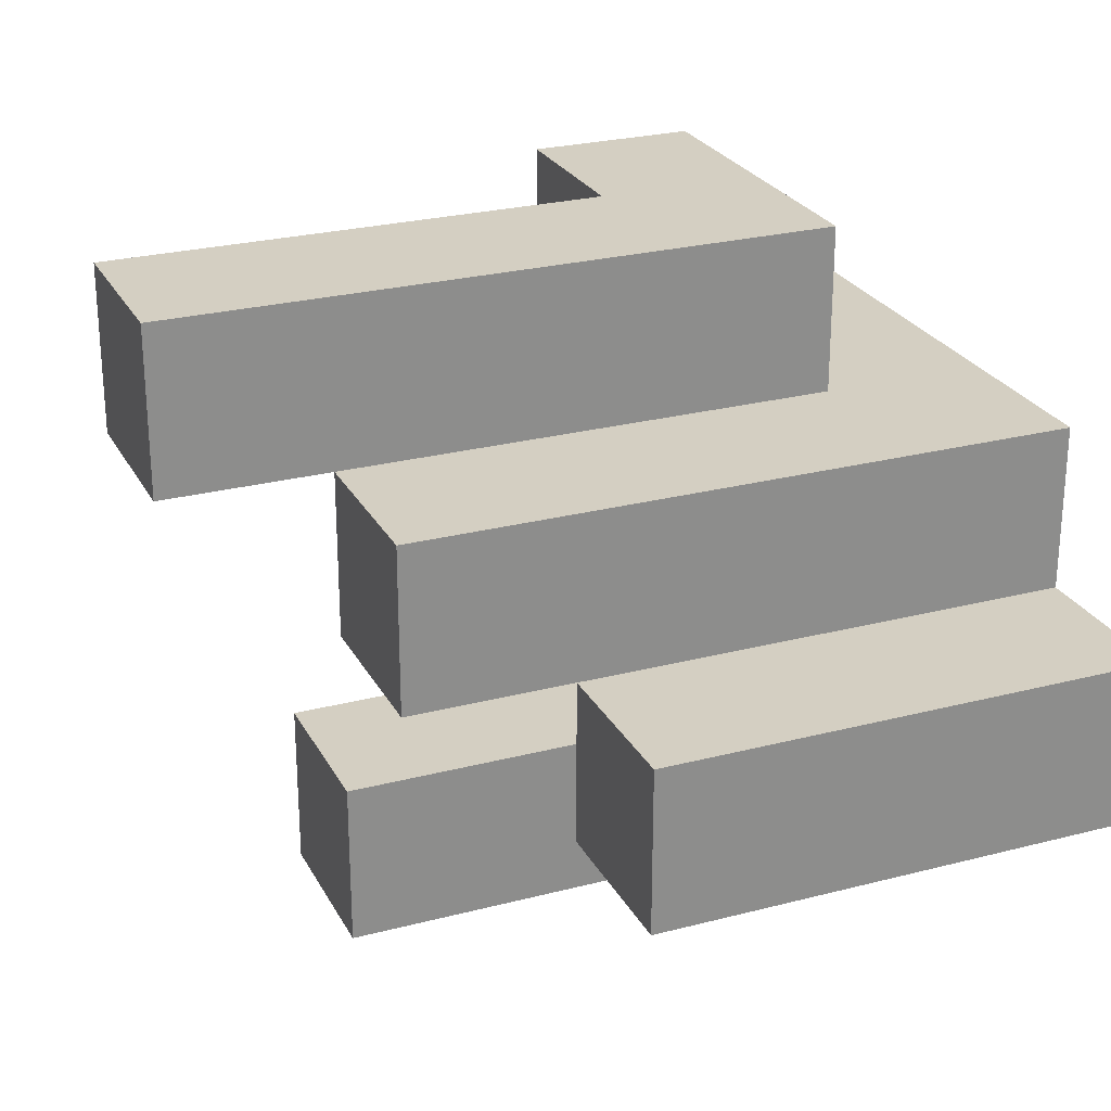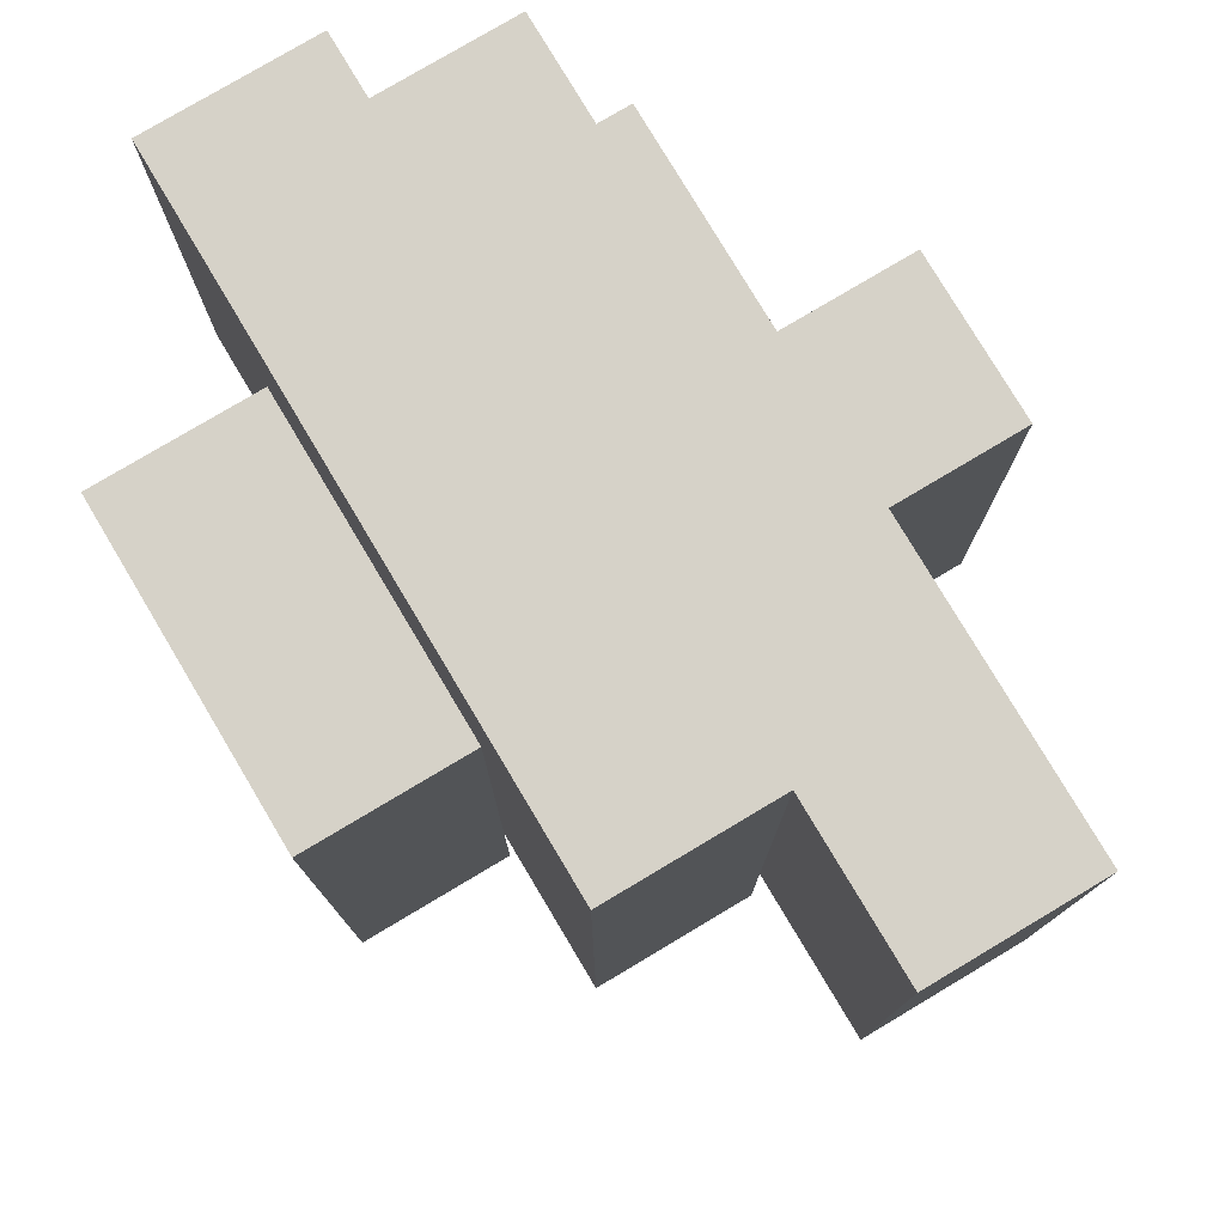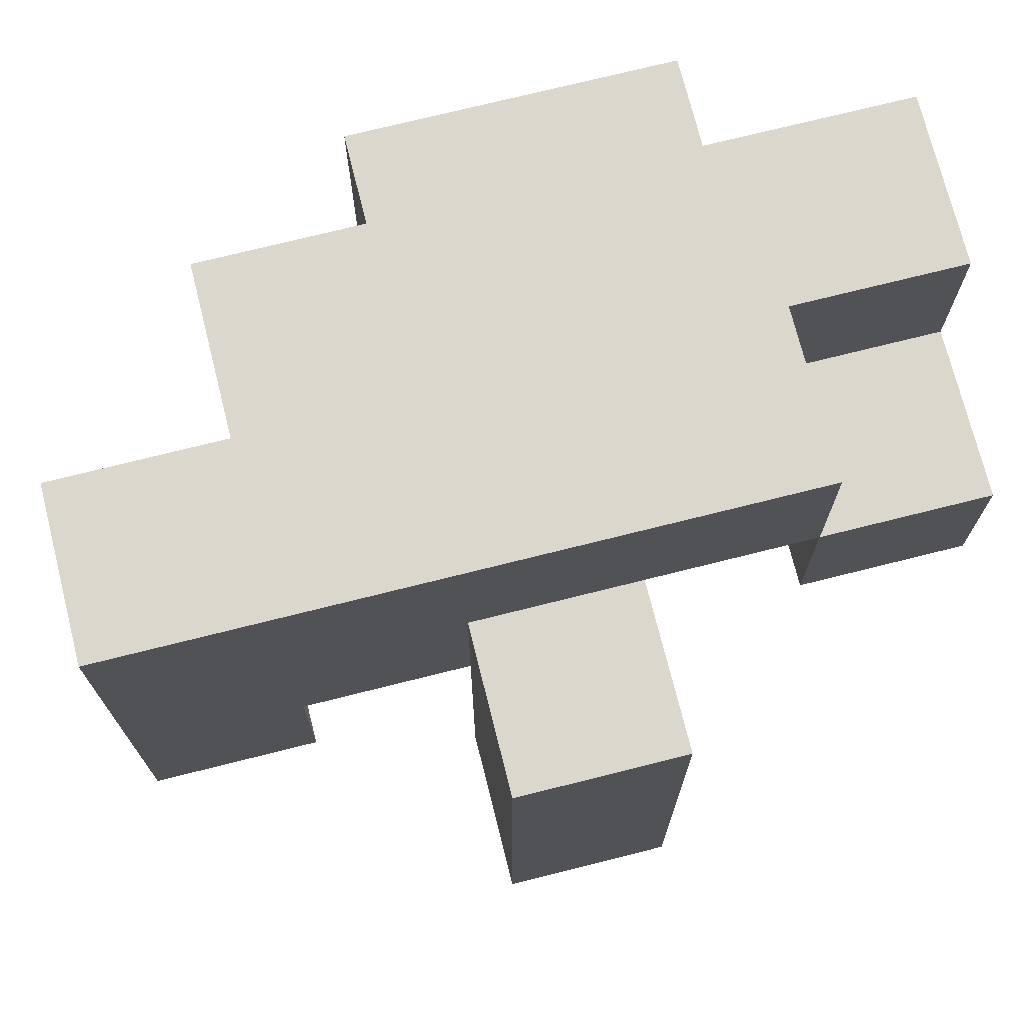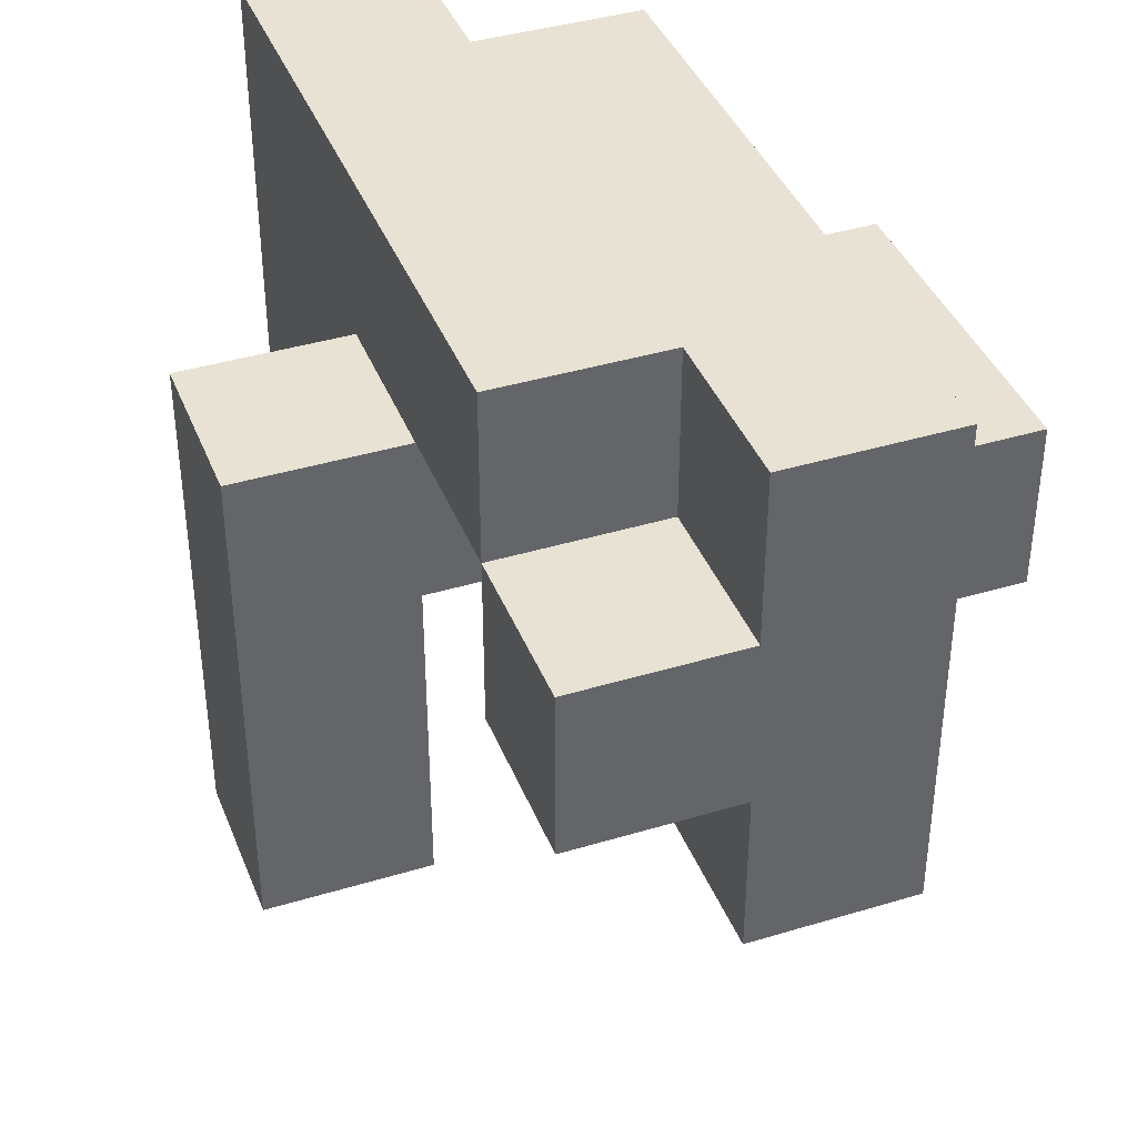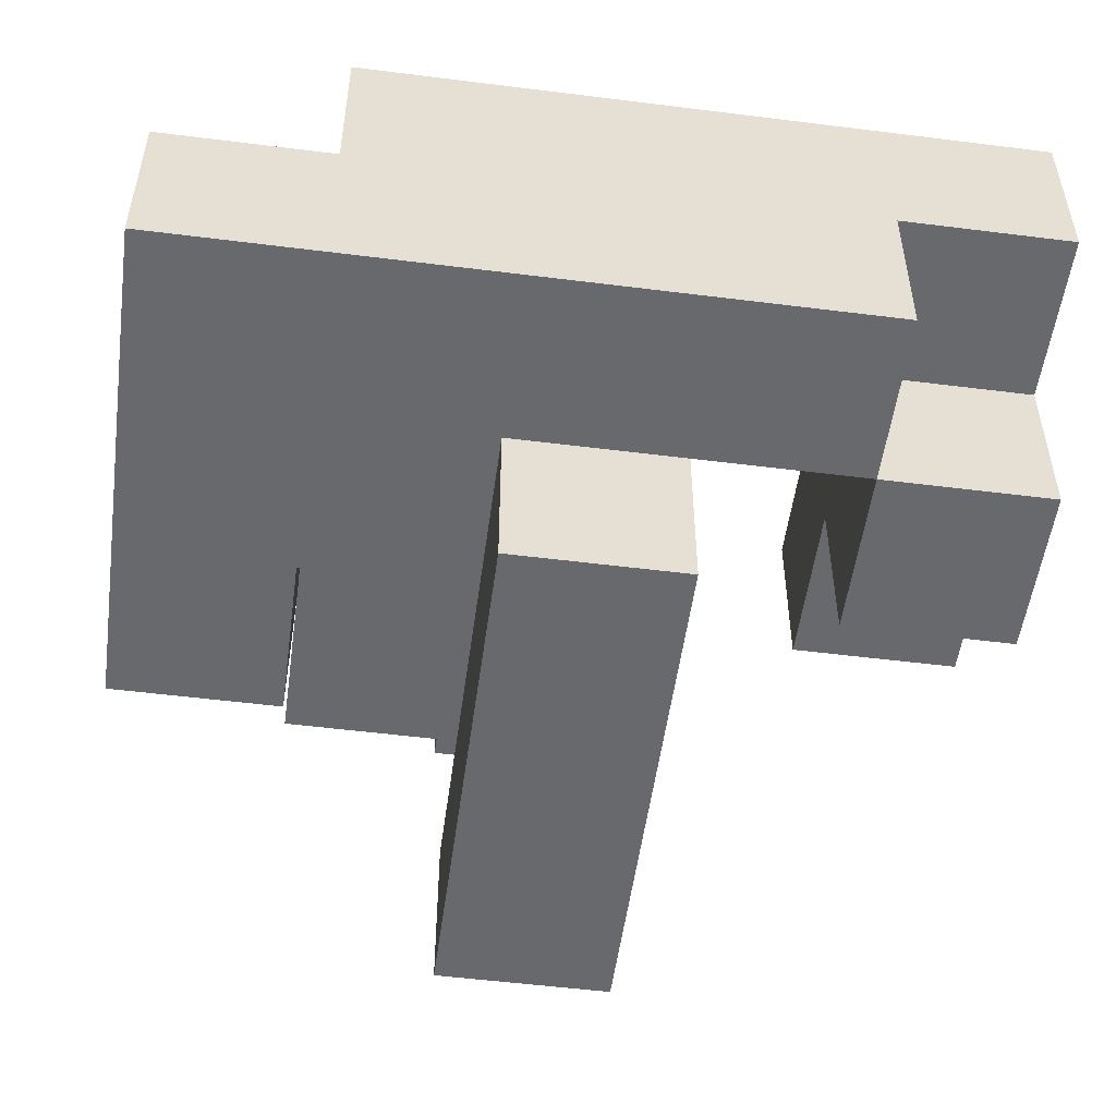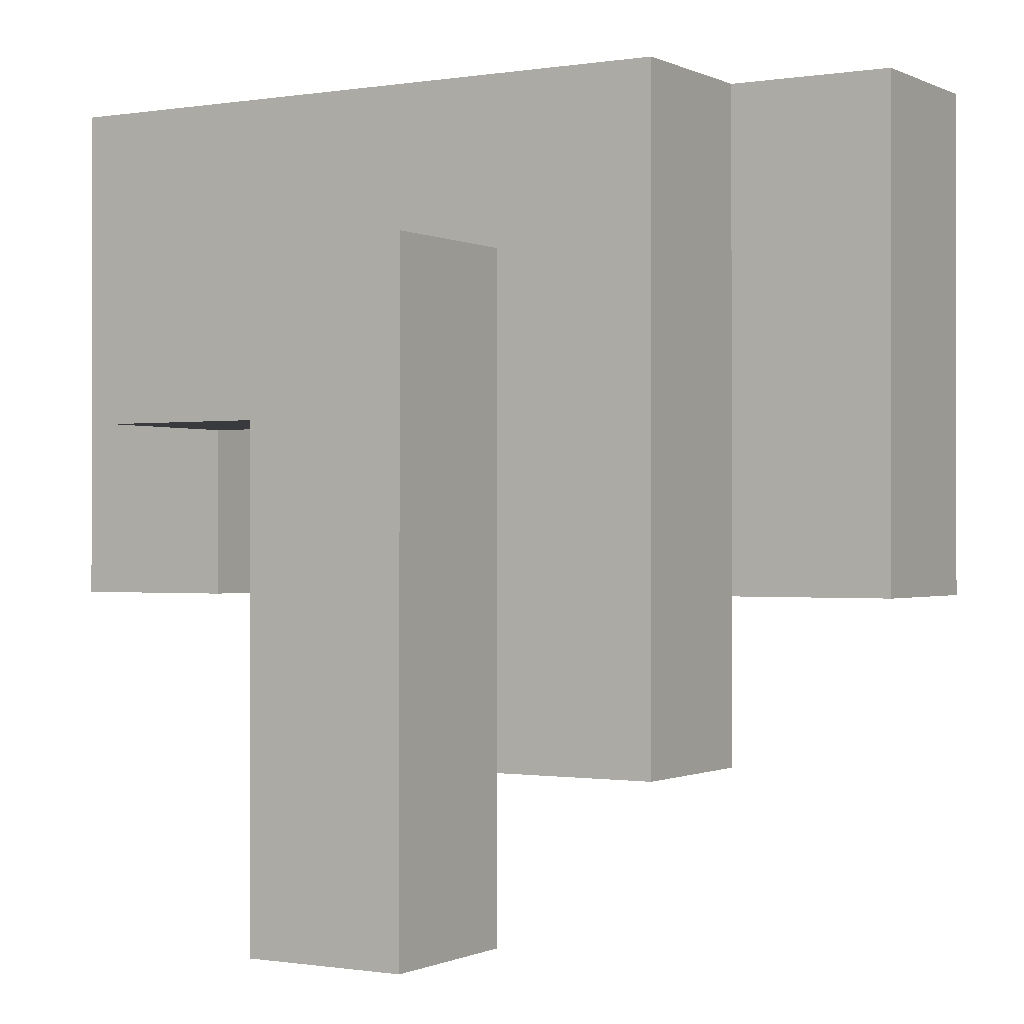
<metadata>
{"format":"obj","ext":"obj","renderer":"f3d","projection":"perspective","resolution":1024,"background":"white","views":[{"elev":25.7,"azim":-112.6,"up":"+Y"},{"elev":78.3,"azim":-120.8,"up":"+Z"},{"elev":73.0,"azim":-14.1,"up":"+Z"},{"elev":39.9,"azim":69.5,"up":"+Z"},{"elev":-52.7,"azim":-7.7,"up":"+Y"},{"elev":-0.5,"azim":-148.9,"up":"+Z"}]}
</metadata>
<code>
o Glow
v -0.2 -0.1 0.2
v -0.2 -0.1 -0.1
v -0.2 0 0.2
v -0.2 0 -0.1
v -0.1 0 0.2
v -0.1 0 -0.1
v -0.1 0 -0.2
v -0.1 0.1 0.2
v -0.1 0.1 -0.2
v 0 -0.2 0.1
v 0 -0.2 -0.2
v 0 -0.1 0.1
v 0 -0.1 0
v 0 -0.1 -0.2
v 0 0.1 0.1
v 0 0.1 -0.2
v 0 0.1 -0.3
v 0 0.2 0.1
v 0 0.2 -0.3
v 0.2 -0.1 0.1
v 0.2 -0.1 0
v 0.2 0 0
v 0.2 0 -0.1
v 0.2 0.1 0.1
v 0.2 0.1 0
v 0.2 0.1 -0.1
v -0.1 -0.1 0
v -0.1 -0.1 -0.1
v -0.1 0 0
v -0.1 0 -0.1
v 0 0 0.1
v 0 0 0
v 0 0 -0.2
v 0 0.1 0.1
v 0 0.1 -0.2
v 0.1 -0.2 0.1
v 0.1 -0.2 -0.2
v 0.1 -0.1 0.1
v 0.1 -0.1 0
v 0.1 -0.1 -0.2
v 0.1 0 0.1
v 0.1 0 0
v 0.1 0.1 0
v 0.1 0.1 -0.3
v 0.1 0.2 0
v 0.1 0.2 -0.3
v 0.2 -0.1 0.2
v 0.2 -0.1 0.1
v 0.2 0 0.2
v 0.2 0 0.1
v 0.2 0.1 0.1
v 0.2 0.1 0
v 0.2 0.2 0.1
v 0.2 0.2 0
v 0.3 -0.1 0.1
v 0.3 -0.1 0
v 0.3 0 0.2
v 0.3 0 0.1
v 0.3 0 0
v 0.3 0 -0.1
v 0.3 0.1 0.2
v 0.3 0.1 -0.1
v -0.2 -0.1 0.2
v -0.2 0 0.2
v -0.1 0 0.2
v -0.1 0.1 0.2
v 0.2 -0.1 0.2
v 0.2 0 0.2
v 0.3 0 0.2
v 0.3 0.1 0.2
v 0 -0.2 0.1
v 0 -0.1 0.1
v 0 0.1 0.1
v 0 0.2 0.1
v 0.1 -0.2 0.1
v 0.1 -0.1 0.1
v 0.2 -0.1 0.1
v 0.2 0 0.1
v 0.2 0.1 0.1
v 0.2 0.2 0.1
v 0.3 -0.1 0.1
v 0.3 0 0.1
v 0 0 0.1
v 0 0.1 0.1
v 0.1 -0.1 0.1
v 0.1 0 0.1
v 0.2 -0.1 0.1
v 0.2 0.1 0.1
v -0.1 -0.1 0
v -0.1 0 0
v 0 -0.1 0
v 0 0 0
v 0.1 -0.1 0
v 0.1 0 0
v 0.1 0.1 0
v 0.1 0.2 0
v 0.2 -0.1 0
v 0.2 0 0
v 0.2 0.1 0
v 0.2 0.2 0
v 0.3 -0.1 0
v 0.3 0 0
v -0.2 -0.1 -0.1
v -0.2 0 -0.1
v -0.1 -0.1 -0.1
v -0.1 0 -0.1
v 0.2 0 -0.1
v 0.2 0.1 -0.1
v 0.3 0 -0.1
v 0.3 0.1 -0.1
v -0.1 0 -0.2
v -0.1 0.1 -0.2
v 0 -0.2 -0.2
v 0 -0.1 -0.2
v 0 0 -0.2
v 0 0.1 -0.2
v 0.1 -0.2 -0.2
v 0.1 -0.1 -0.2
v 0 0.1 -0.3
v 0 0.2 -0.3
v 0.1 0.1 -0.3
v 0.1 0.2 -0.3
v 0 -0.2 0.1
v 0.1 -0.2 0.1
v 0 -0.2 -0.2
v 0.1 -0.2 -0.2
v -0.2 -0.1 0.2
v 0.2 -0.1 0.2
v 0 -0.1 0.1
v 0.1 -0.1 0.1
v 0.2 -0.1 0.1
v 0.3 -0.1 0.1
v -0.1 -0.1 0
v 0 -0.1 0
v 0.2 -0.1 0
v 0.3 -0.1 0
v -0.2 -0.1 -0.1
v -0.1 -0.1 -0.1
v 0.2 0 0.2
v 0.3 0 0.2
v 0.2 0 0.1
v 0.3 0 0.1
v -0.1 0 0
v 0 0 0
v 0.2 0 0
v 0.3 0 0
v -0.1 0 -0.1
v 0.2 0 -0.1
v 0.3 0 -0.1
v -0.1 0 -0.2
v 0 0 -0.2
v 0 0.1 0.1
v 0.2 0.1 0.1
v 0.1 0.1 0
v 0.2 0.1 0
v 0 0.1 -0.2
v 0 0.1 -0.3
v 0.1 0.1 -0.3
v 0 -0.1 0
v 0.1 -0.1 0
v 0 -0.1 -0.2
v 0.1 -0.1 -0.2
v -0.2 0 0.2
v -0.1 0 0.2
v 0 0 0.1
v 0.1 0 0.1
v 0 0 0
v 0.1 0 0
v -0.2 0 -0.1
v -0.1 0 -0.1
v -0.1 0.1 0.2
v 0.3 0.1 0.2
v 0 0.1 0.1
v 0.2 0.1 0.1
v 0.2 0.1 0
v 0.2 0.1 -0.1
v 0.3 0.1 -0.1
v -0.1 0.1 -0.2
v 0 0.1 -0.2
v 0 0.2 0.1
v 0.2 0.2 0.1
v 0.1 0.2 0
v 0.2 0.2 0
v 0 0.2 -0.3
v 0.1 0.2 -0.3
f 3 2 1
f 4 2 3
f 8 6 5
f 8 7 6
f 9 7 8
f 12 11 10
f 13 11 12
f 14 11 13
f 18 16 15
f 18 17 16
f 19 17 18
f 22 21 20
f 24 22 20
f 24 23 22
f 25 23 24
f 26 23 25
f 27 28 29
f 29 28 30
f 31 32 34
f 32 33 34
f 34 33 35
f 36 37 38
f 38 37 39
f 39 37 40
f 38 39 41
f 41 39 42
f 43 44 45
f 45 44 46
f 47 48 49
f 49 48 50
f 51 52 53
f 53 52 54
f 55 56 58
f 58 56 59
f 57 58 61
f 59 60 61
f 58 59 61
f 61 60 62
f 65 64 63
f 67 65 63
f 67 66 65
f 68 66 67
f 69 66 68
f 70 66 69
f 75 72 71
f 76 72 75
f 79 74 73
f 80 74 79
f 81 78 77
f 82 78 81
f 83 84 86
f 85 86 87
f 86 84 88
f 87 86 88
f 89 90 91
f 91 90 92
f 91 92 93
f 93 92 94
f 95 96 99
f 99 96 100
f 97 98 101
f 101 98 102
f 103 104 105
f 105 104 106
f 107 108 109
f 109 108 110
f 111 112 115
f 115 112 116
f 113 114 117
f 117 114 118
f 119 120 121
f 121 120 122
f 125 124 123
f 126 124 125
f 129 128 127
f 130 128 129
f 131 128 130
f 133 129 127
f 134 129 133
f 135 132 131
f 136 132 135
f 137 133 127
f 138 133 137
f 141 140 139
f 142 140 141
f 147 144 143
f 148 146 145
f 149 146 148
f 150 144 147
f 151 144 150
f 154 153 152
f 155 153 154
f 156 154 152
f 157 154 156
f 158 154 157
f 159 160 161
f 161 160 162
f 165 166 167
f 167 166 168
f 163 164 169
f 169 164 170
f 171 172 173
f 173 172 174
f 174 172 175
f 175 172 176
f 176 172 177
f 171 173 178
f 178 173 179
f 180 181 182
f 182 181 183
f 180 182 184
f 184 182 185

</code>
